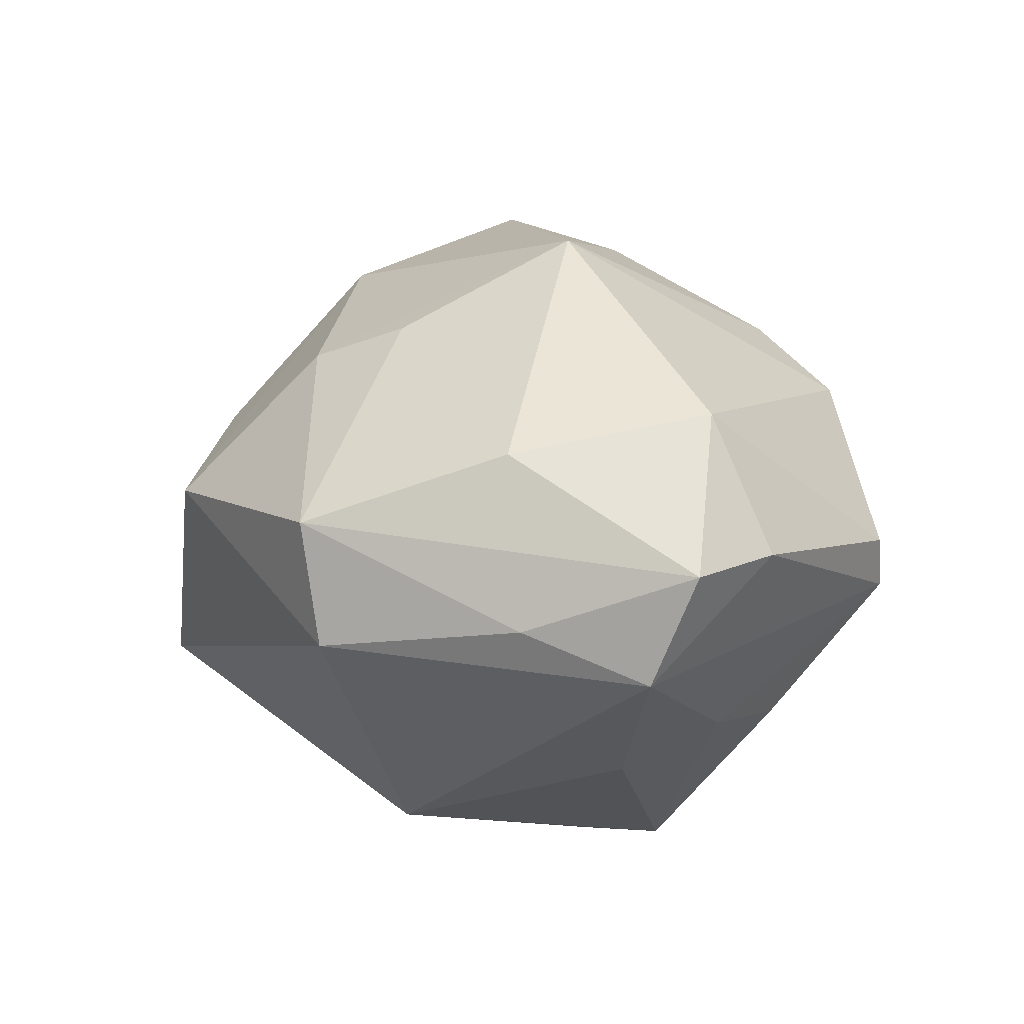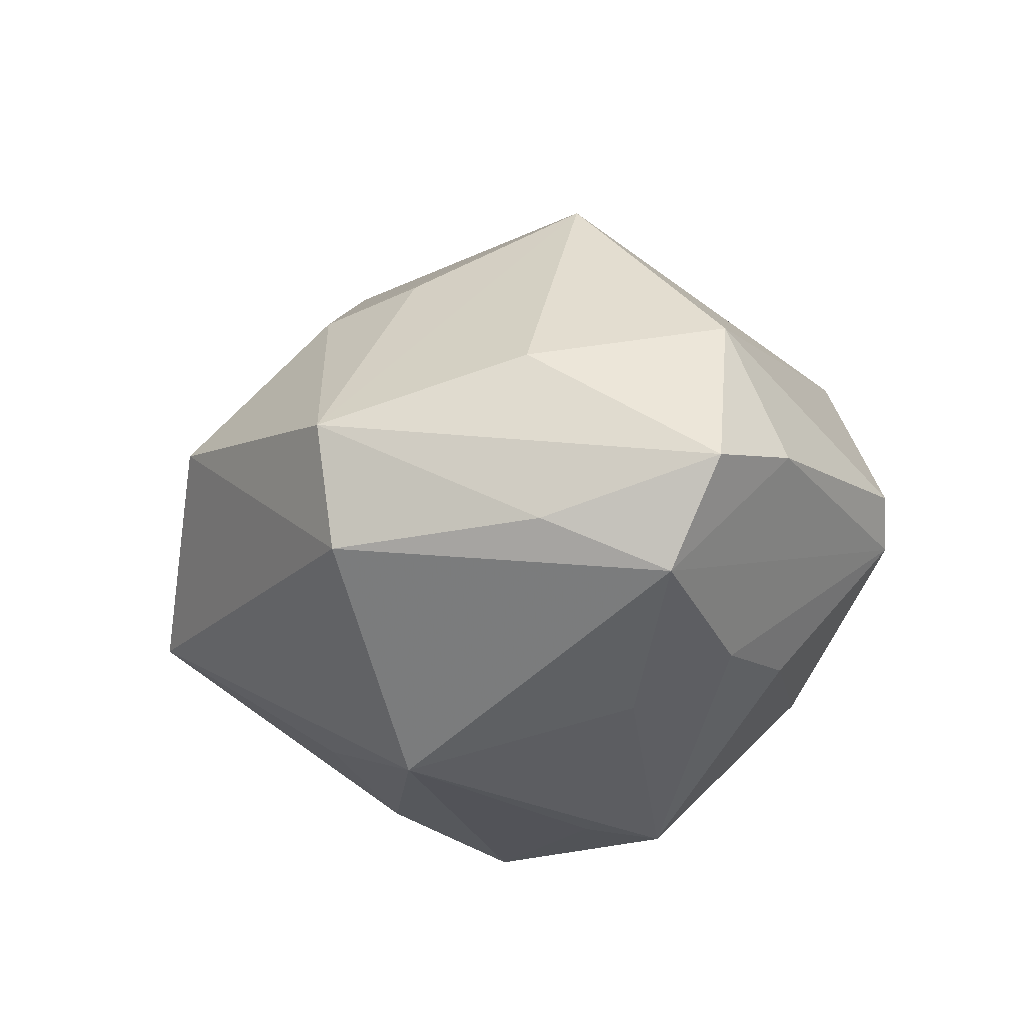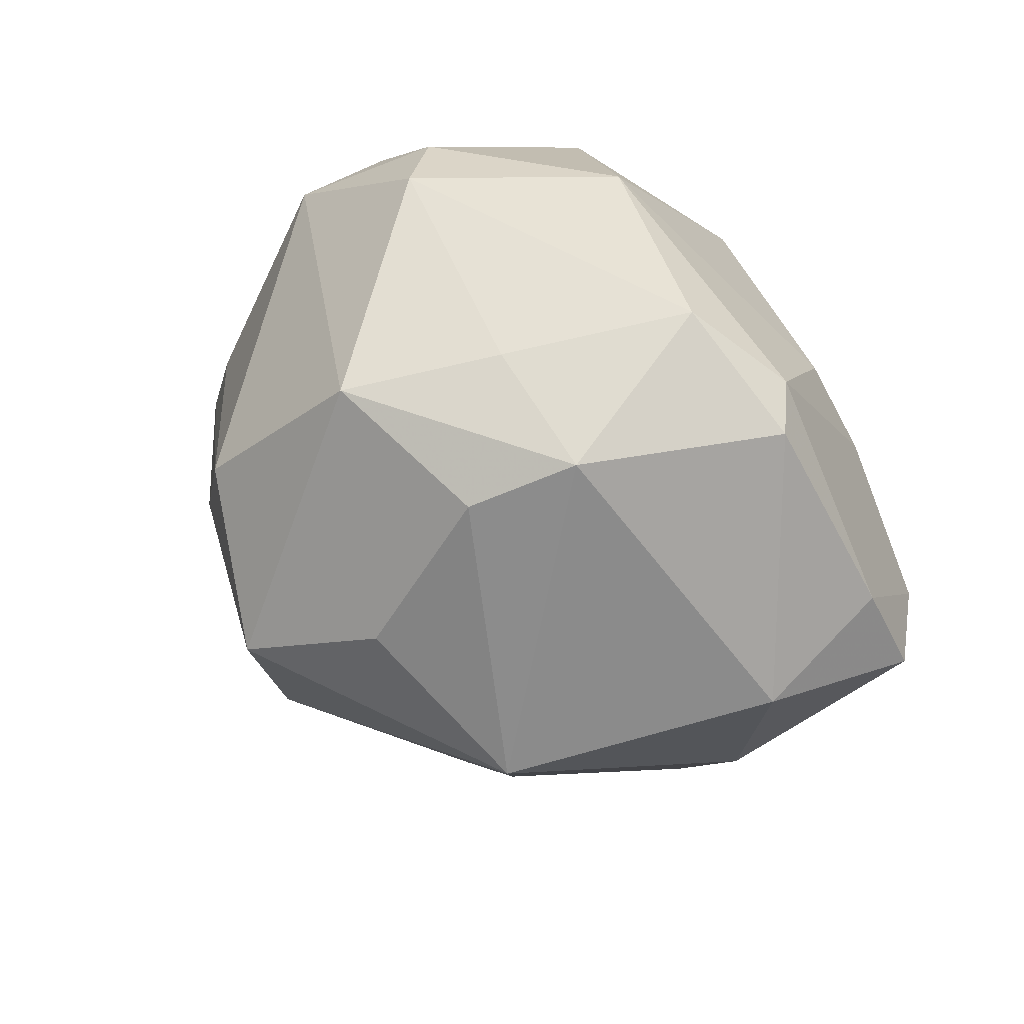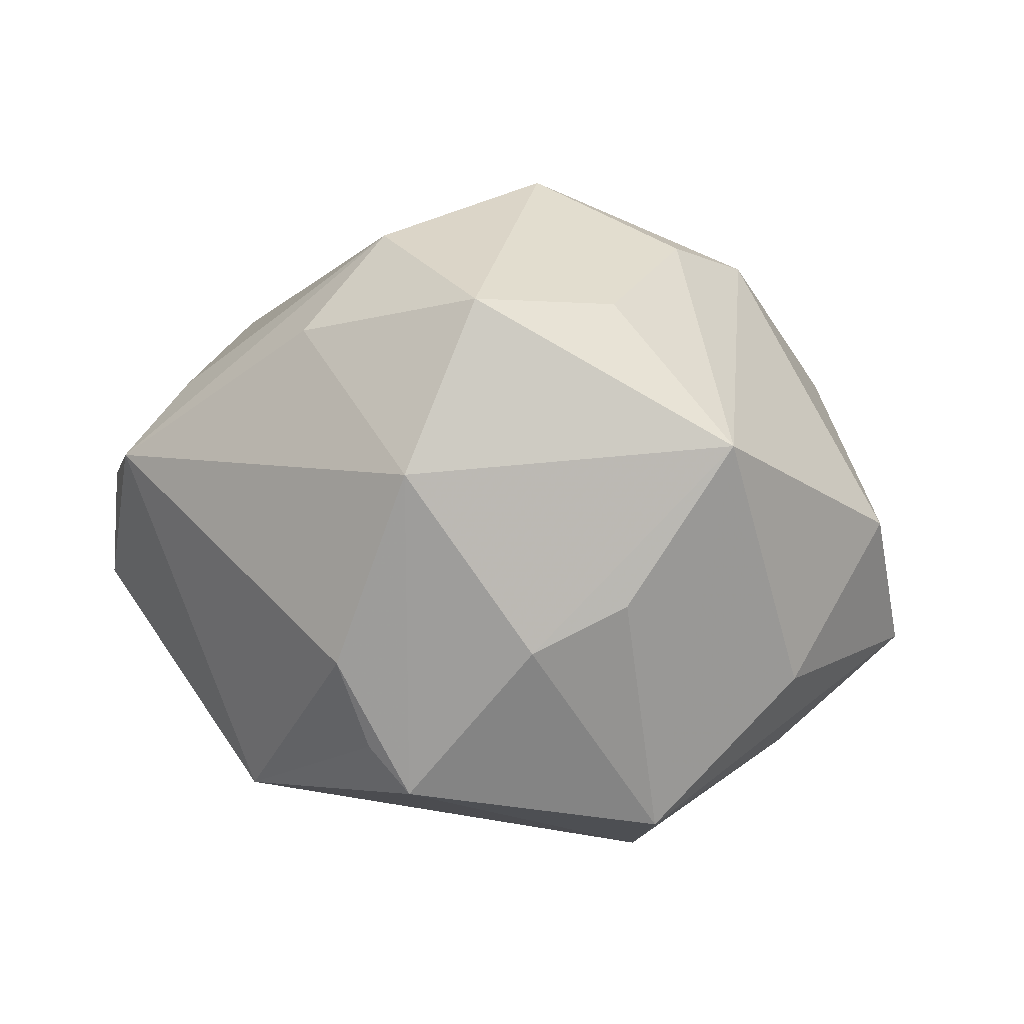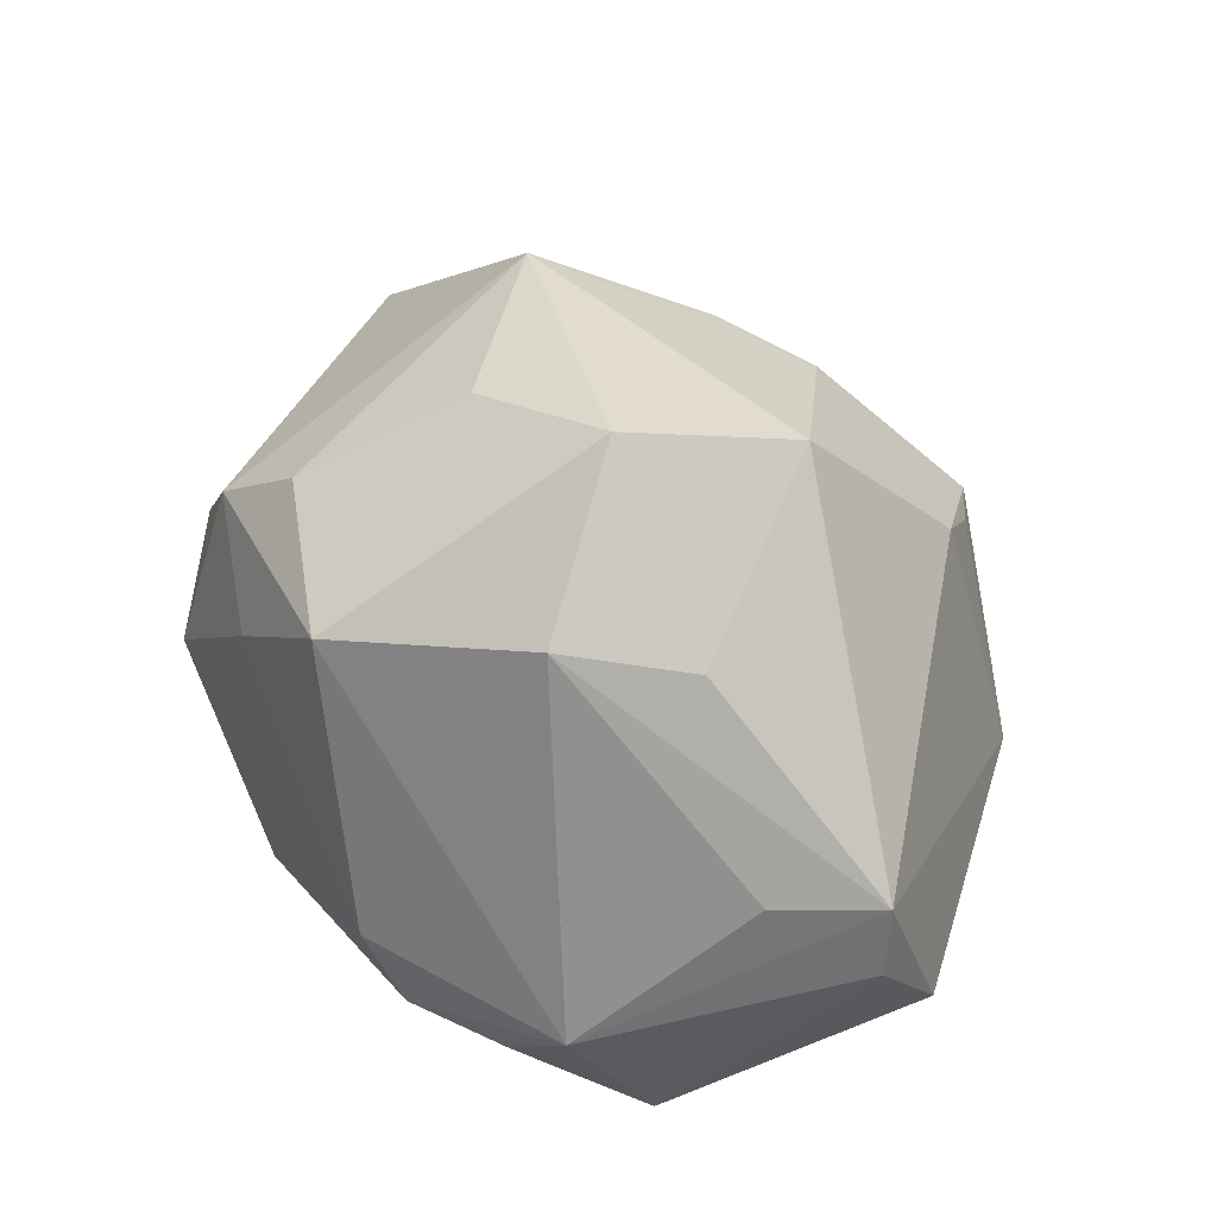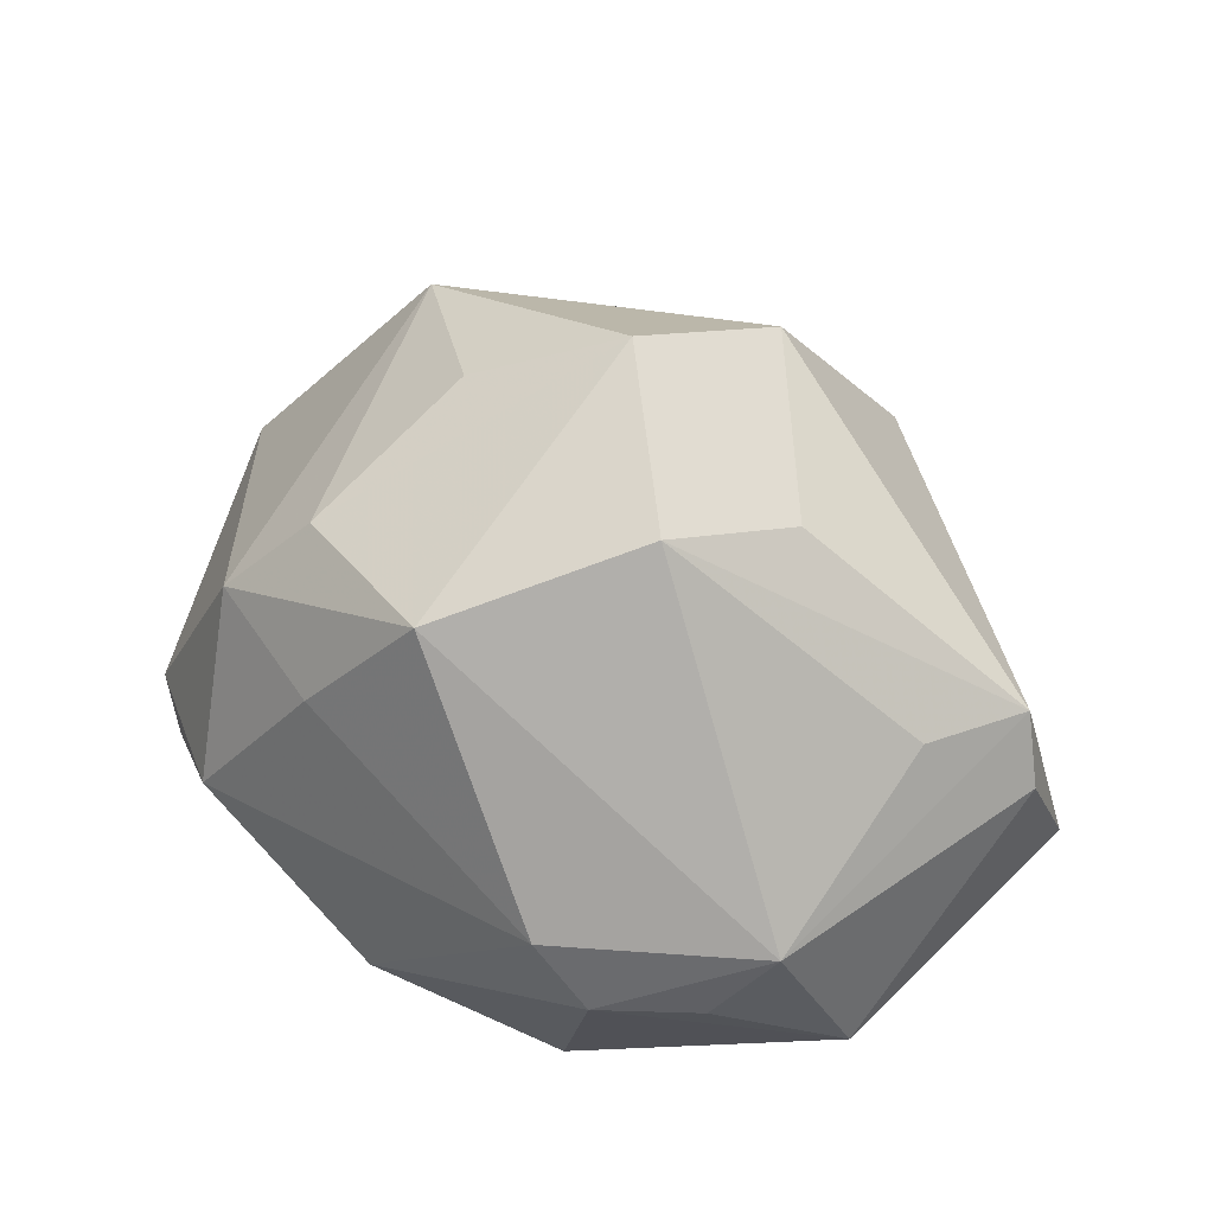
<metadata>
{"format":"obj","ext":"obj","renderer":"f3d","projection":"perspective","resolution":1024,"background":"white","views":[{"elev":-9.3,"azim":66.3,"up":"+Z"},{"elev":-25.3,"azim":63.4,"up":"+Z"},{"elev":44.2,"azim":44.3,"up":"+Y"},{"elev":56.9,"azim":10.5,"up":"+Z"},{"elev":58.5,"azim":-117.6,"up":"+Z"},{"elev":43.3,"azim":-142.7,"up":"+Z"}]}
</metadata>
<code>
v -0.001462 0.009016 -0.03522
v -0.02451 0.0007237 0.03142
v 0.0002076 0.03885 -0.01484
v -0.001892 0.03116 0.02811
v -0.007867 -0.01958 0.03507
v 0.05149 -0.002807 -0.01061
v 0.03896 -0.01948 0.003529
v -0.01742 0.01369 0.03508
v 0.04803 0.008079 -0.007097
v -0.01946 0.03653 0.000384
v 0.04404 -0.00496 -0.02163
v -0.02363 0.008942 -0.03345
v -0.03385 0.02739 -0.008275
v 0.01849 -0.02402 0.02173
v 0.01673 0.0249 0.02682
v 0.02442 0.03025 0.01797
v 0.009683 0.03497 0.01448
v 9.309e-05 0.01809 -0.03566
v -0.01206 -0.02017 -0.0266
v 0.02591 0.02018 -0.02218
v 0.02762 -0.006838 0.03192
v 0.0225 -0.03505 -0.01641
v -0.04324 0.01547 -0.0172
v -0.008846 -0.04002 0.007972
v -0.02505 -0.03756 -0.01188
v -0.04641 -0.008337 0.01268
v 0.02243 0.03831 -0.002548
v -0.003447 -0.04355 0.004612
v -0.01684 0.02863 -0.02638
v -0.04118 0.002861 0.01392
v -0.01344 -0.03442 0.01639
v -0.03952 0.02358 0.0001362
v 0.02515 -0.03842 -0.003179
v 0.03856 -0.01779 -0.0158
v -0.04929 -0.01344 -0.007138
v 0.03662 0.02916 -0.002585
v 0.01135 0.007293 0.03654
v -0.02412 -0.006182 -0.02892
v -0.02461 0.03441 -0.007773
v 0.00877 -0.03108 0.01986
v -0.00349 -0.0003185 0.04364
v 0.0327 0.03151 -0.007182
v -0.04917 -0.006358 0.00504
v 0.02388 0.001569 -0.02927
v 0.03176 0.009878 -0.02422
v 0.04664 0.001524 0.008286
v 0.006123 -0.01813 -0.03422
f 28 25 22
f 22 25 47
f 11 22 47
f 28 22 33
f 27 16 36
f 36 16 46
f 46 16 21
f 41 5 21
f 21 14 33
f 27 10 17
f 17 16 27
f 2 5 41
f 2 26 5
f 31 26 25
f 28 5 31
f 5 26 31
f 46 21 7
f 7 21 33
f 22 11 34
f 34 33 22
f 40 5 28
f 28 33 40
f 33 14 40
f 40 21 5
f 14 21 40
f 44 11 47
f 47 25 19
f 3 10 27
f 46 7 6
f 6 34 11
f 6 7 33
f 33 34 6
f 15 21 16
f 4 17 10
f 41 15 4
f 16 17 4
f 4 15 16
f 26 2 8
f 8 2 41
f 41 4 8
f 24 25 28
f 28 31 24
f 24 31 25
f 18 44 47
f 3 20 18
f 32 23 43
f 43 26 32
f 32 4 10
f 32 8 4
f 43 23 35
f 35 26 43
f 25 26 35
f 35 23 12
f 23 32 13
f 12 23 29
f 29 18 12
f 3 18 29
f 9 6 11
f 9 36 46
f 46 6 9
f 41 21 37
f 37 15 41
f 21 15 37
f 47 12 1
f 1 18 47
f 12 18 1
f 45 18 20
f 11 44 45
f 44 18 45
f 26 8 30
f 30 32 26
f 8 32 30
f 25 35 38
f 38 35 12
f 38 19 25
f 38 12 47
f 47 19 38
f 23 13 39
f 39 29 23
f 39 32 10
f 39 13 32
f 10 3 39
f 3 29 39
f 36 9 42
f 42 45 20
f 42 9 11
f 11 45 42
f 27 36 42
f 42 3 27
f 42 20 3

</code>
